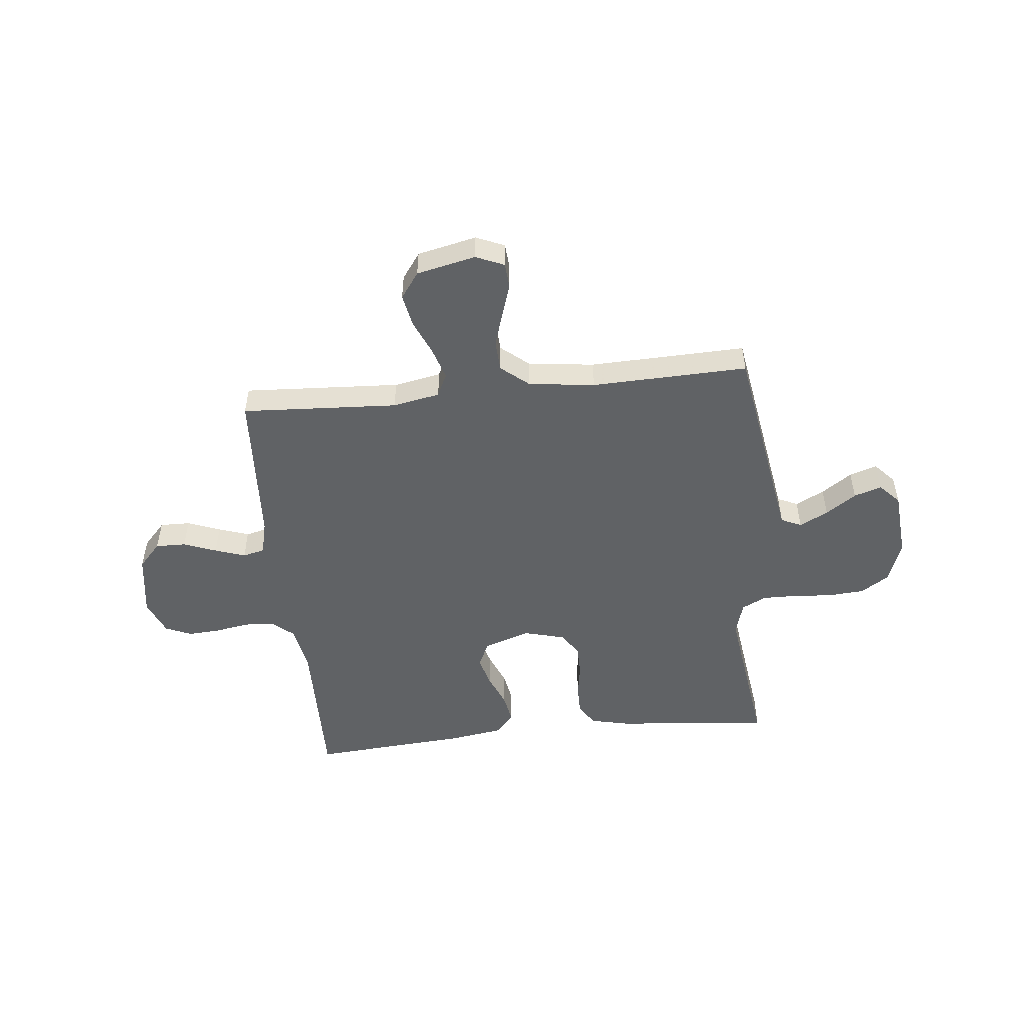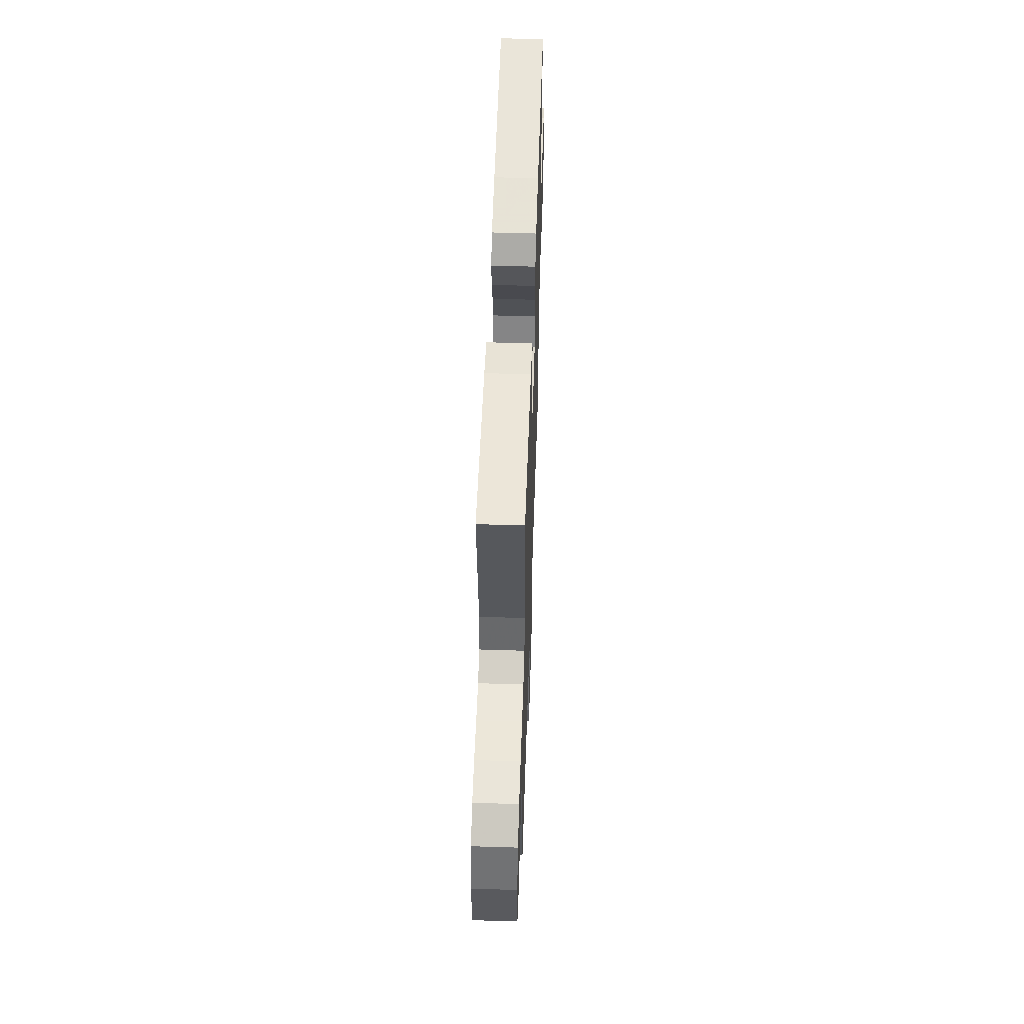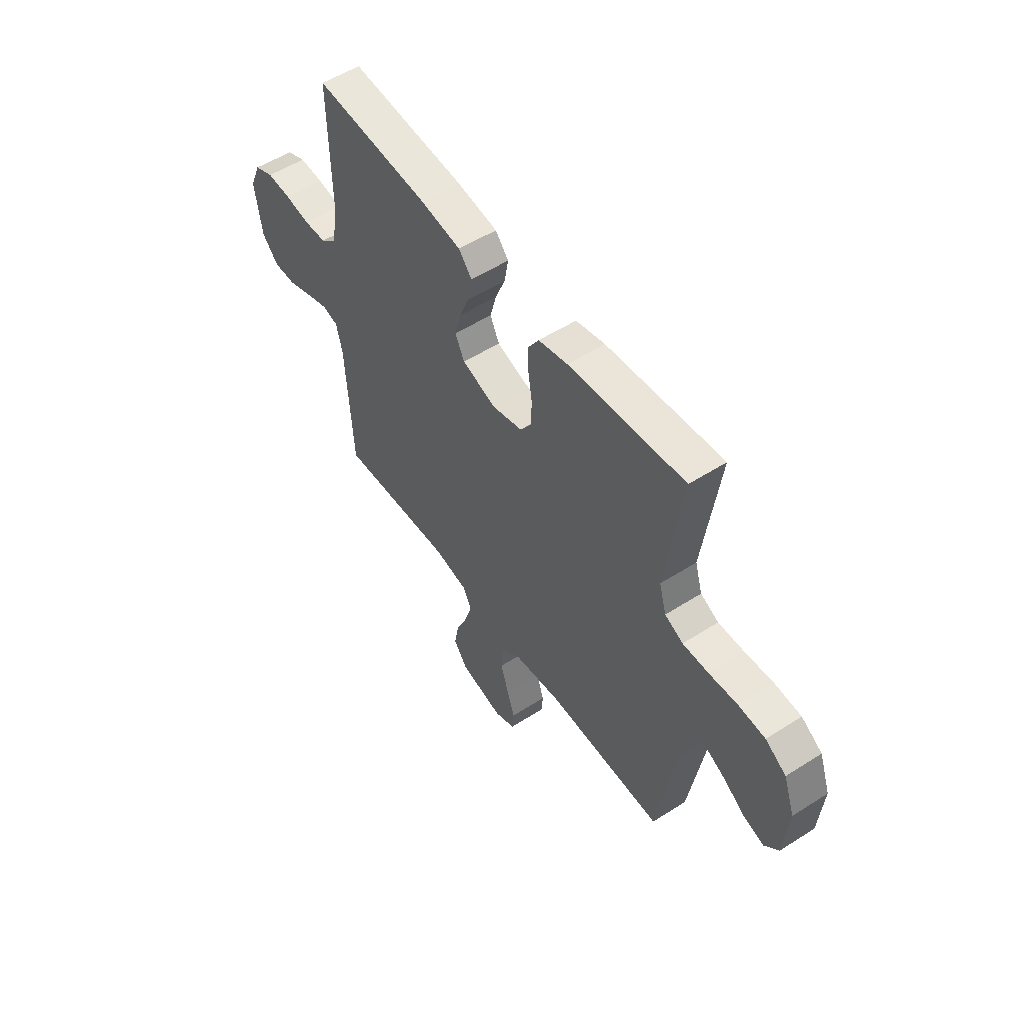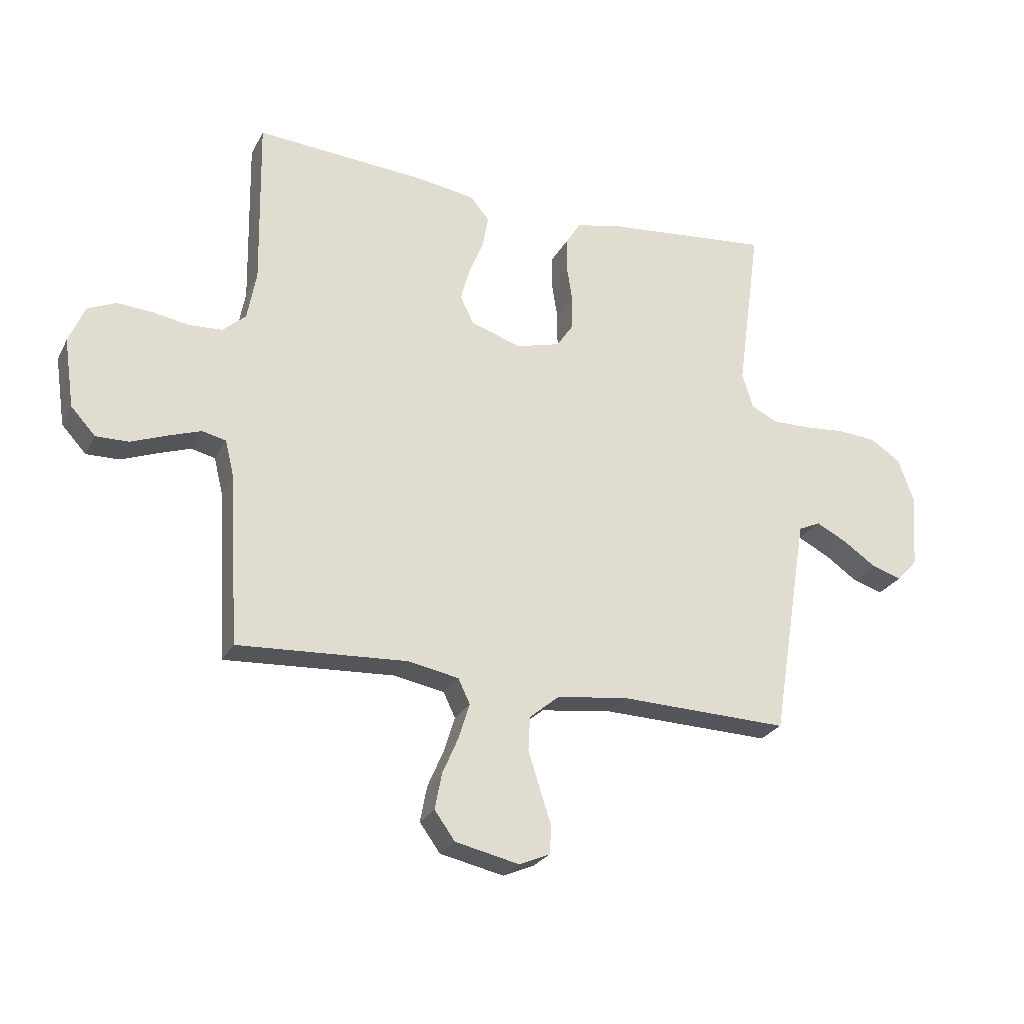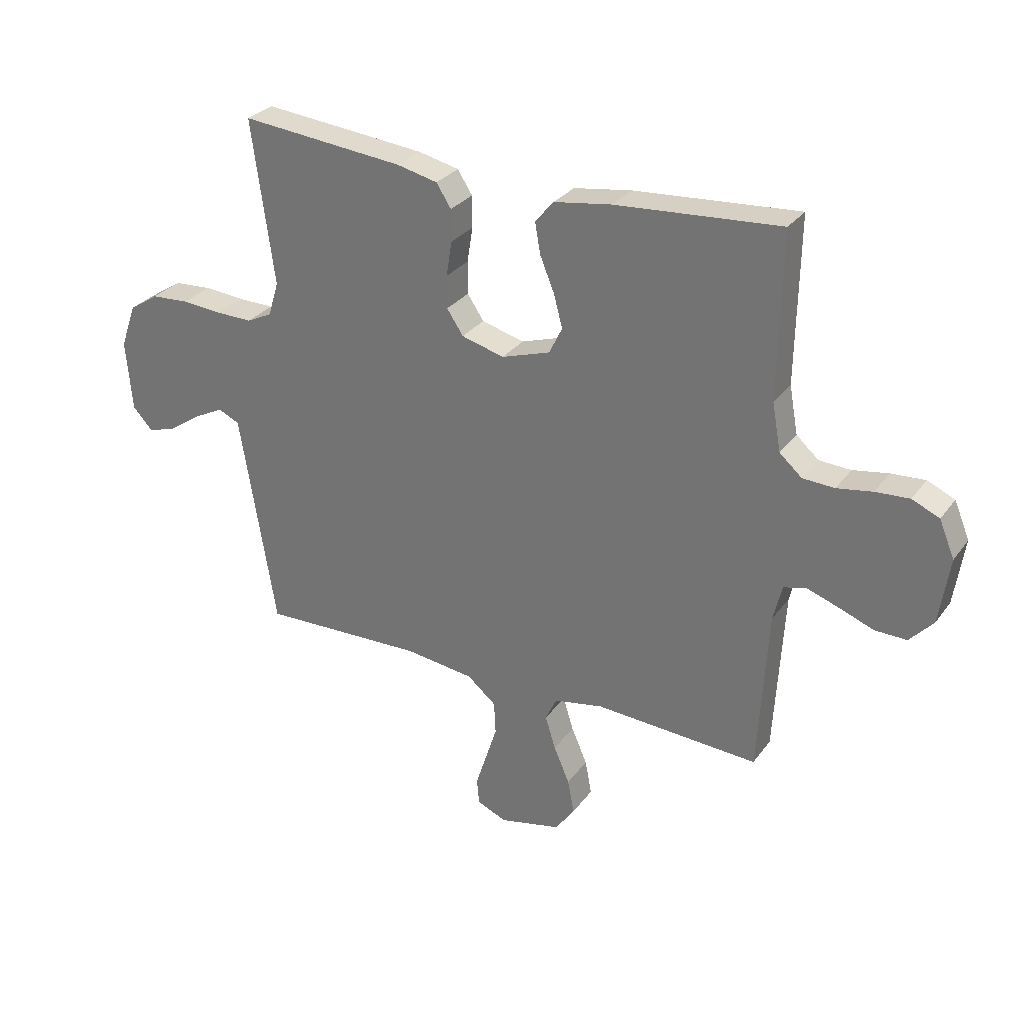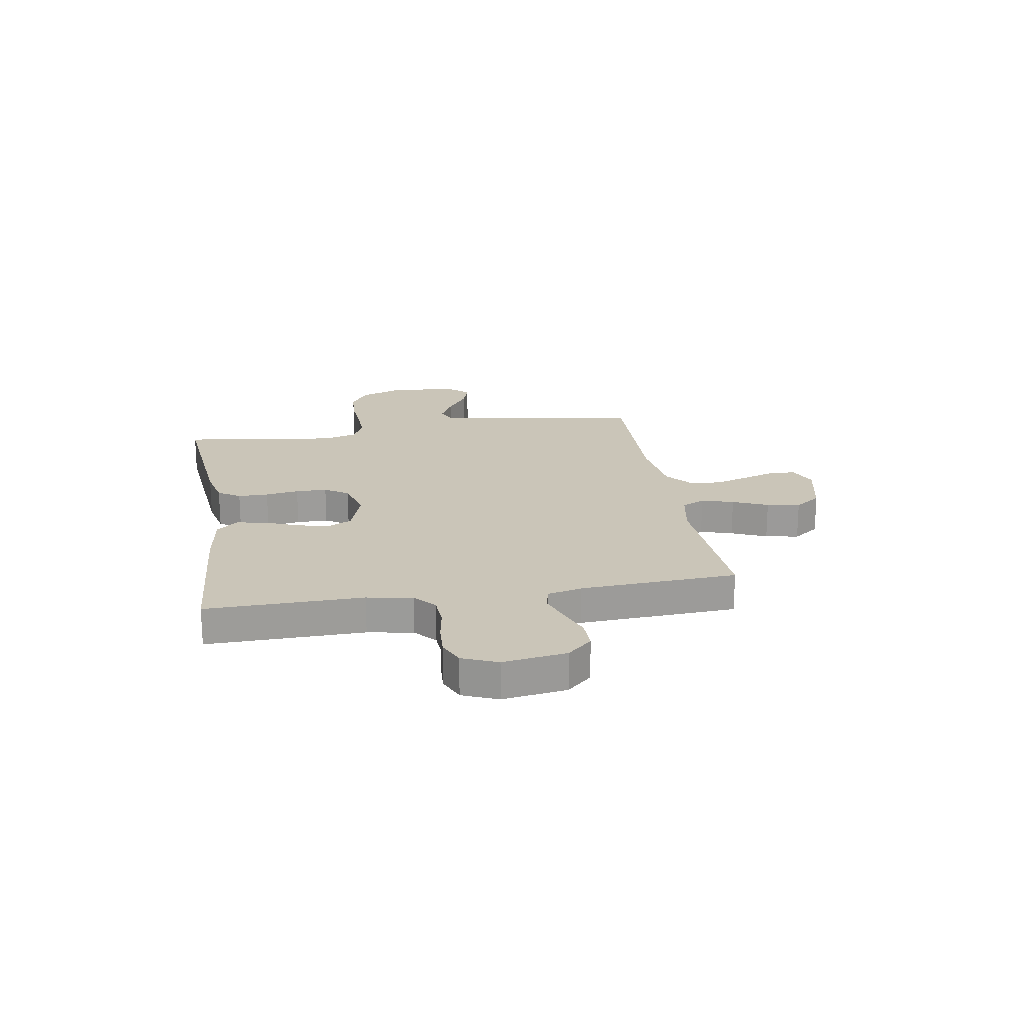
<metadata>
{"format":"obj","ext":"obj","renderer":"f3d","projection":"perspective","resolution":1024,"background":"white","views":[{"elev":-50.5,"azim":-174.0,"up":"+Y"},{"elev":54.0,"azim":-88.1,"up":"+Z"},{"elev":53.7,"azim":-124.3,"up":"+Z"},{"elev":-25.6,"azim":157.8,"up":"+Z"},{"elev":29.4,"azim":29.2,"up":"+Z"},{"elev":20.3,"azim":80.6,"up":"+Y"}]}
</metadata>
<code>
v 0.5 0.07 -0.5
v 0.2 0.07 -0.483
v 0.11 0.07 -0.5
v 0.089 0.07 -0.544
v 0.108 0.07 -0.605
v 0.137 0.07 -0.672
v 0.149 0.07 -0.735
v 0.113 0.07 -0.785
v 0 0.07 -0.81
v -0.054 0.07 -0.787
v -0.058 0.07 -0.739
v -0.038 0.07 -0.677
v -0.017 0.07 -0.611
v -0.02 0.07 -0.551
v -0.073 0.07 -0.507
v -0.2 0.07 -0.491
v -0.5 0.07 -0.5
v -0.549 0.07 -0.2
v -0.565 0.07 -0.103
v -0.604 0.07 -0.085
v -0.659 0.07 -0.113
v -0.717 0.07 -0.153
v -0.77 0.07 -0.17
v -0.807 0.07 -0.13
v -0.818 0.07 0
v -0.789 0.07 0.081
v -0.735 0.07 0.116
v -0.665 0.07 0.121
v -0.592 0.07 0.115
v -0.525 0.07 0.114
v -0.478 0.07 0.137
v -0.459 0.07 0.2
v -0.5 0.07 0.5
v -0.2 0.07 0.471
v -0.125 0.07 0.454
v -0.098 0.07 0.412
v -0.098 0.07 0.354
v -0.108 0.07 0.29
v -0.108 0.07 0.23
v -0.078 0.07 0.185
v 0 0.07 0.164
v 0.089 0.07 0.193
v 0.113 0.07 0.242
v 0.097 0.07 0.302
v 0.071 0.07 0.365
v 0.061 0.07 0.422
v 0.095 0.07 0.462
v 0.2 0.07 0.478
v 0.5 0.07 0.5
v 0.495 0.07 0.2
v 0.511 0.07 0.113
v 0.552 0.07 0.077
v 0.61 0.07 0.074
v 0.675 0.07 0.085
v 0.737 0.07 0.089
v 0.787 0.07 0.067
v 0.815 0.07 0
v 0.797 0.07 -0.122
v 0.754 0.07 -0.169
v 0.696 0.07 -0.168
v 0.633 0.07 -0.144
v 0.575 0.07 -0.124
v 0.533 0.07 -0.134
v 0.517 0.07 -0.2
v 0.5 0 -0.5
v 0.2 0 -0.483
v 0.11 0 -0.5
v 0.089 0 -0.544
v 0.108 0 -0.605
v 0.137 0 -0.672
v 0.149 0 -0.735
v 0.113 0 -0.785
v 0 0 -0.81
v -0.054 0 -0.787
v -0.058 0 -0.739
v -0.038 0 -0.677
v -0.017 0 -0.611
v -0.02 0 -0.551
v -0.073 0 -0.507
v -0.2 0 -0.491
v -0.5 0 -0.5
v -0.549 0 -0.2
v -0.565 0 -0.103
v -0.604 0 -0.085
v -0.659 0 -0.113
v -0.717 0 -0.153
v -0.77 0 -0.17
v -0.807 0 -0.13
v -0.818 0 0
v -0.789 0 0.081
v -0.735 0 0.116
v -0.665 0 0.121
v -0.592 0 0.115
v -0.525 0 0.114
v -0.478 0 0.137
v -0.459 0 0.2
v -0.5 0 0.5
v -0.2 0 0.471
v -0.125 0 0.454
v -0.098 0 0.412
v -0.098 0 0.354
v -0.108 0 0.29
v -0.108 0 0.23
v -0.078 0 0.185
v 0 0 0.164
v 0.089 0 0.193
v 0.113 0 0.242
v 0.097 0 0.302
v 0.071 0 0.365
v 0.061 0 0.422
v 0.095 0 0.462
v 0.2 0 0.478
v 0.5 0 0.5
v 0.495 0 0.2
v 0.511 0 0.113
v 0.552 0 0.077
v 0.61 0 0.074
v 0.675 0 0.085
v 0.737 0 0.089
v 0.787 0 0.067
v 0.815 0 0
v 0.797 0 -0.122
v 0.754 0 -0.169
v 0.696 0 -0.168
v 0.633 0 -0.144
v 0.575 0 -0.124
v 0.533 0 -0.134
v 0.517 0 -0.2
f 58 59 60 61
f 58 61 62
f 57 58 62
f 56 57 62 63
f 53 54 55 56
f 47 48 49 50
f 47 50 51
f 44 45 46 47
f 43 44 47 51
f 42 43 51 52
f 35 36 37 38
f 35 38 39
f 32 33 34 35
f 31 32 35 39
f 30 31 39 40
f 26 27 28 29
f 26 29 30
f 25 26 30
f 21 22 23 24
f 20 21 24 25
f 16 17 18
f 15 16 18 19
f 9 10 11 12
f 9 12 13
f 8 9 13 14
f 5 6 7 8
f 4 5 8 14
f 64 1 2
f 63 64 2 3
f 53 56 63
f 52 53 63 3
f 41 42 52 3
f 20 25 30 40
f 19 20 40 41
f 15 19 41 3
f 3 4 14 15
f 125 124 123 122
f 126 125 122
f 126 122 121
f 127 126 121 120
f 120 119 118 117
f 114 113 112 111
f 115 114 111
f 111 110 109 108
f 115 111 108 107
f 116 115 107 106
f 102 101 100 99
f 103 102 99
f 99 98 97 96
f 103 99 96 95
f 104 103 95 94
f 93 92 91 90
f 94 93 90
f 94 90 89
f 88 87 86 85
f 89 88 85 84
f 82 81 80
f 83 82 80 79
f 76 75 74 73
f 77 76 73
f 78 77 73 72
f 72 71 70 69
f 78 72 69 68
f 66 65 128
f 67 66 128 127
f 127 120 117
f 67 127 117 116
f 67 116 106 105
f 104 94 89 84
f 105 104 84 83
f 67 105 83 79
f 79 78 68 67
f 1 65 66 2
f 2 66 67 3
f 3 67 68 4
f 4 68 69 5
f 5 69 70 6
f 6 70 71 7
f 7 71 72 8
f 8 72 73 9
f 9 73 74 10
f 10 74 75 11
f 11 75 76 12
f 12 76 77 13
f 13 77 78 14
f 14 78 79 15
f 15 79 80 16
f 16 80 81 17
f 17 81 82 18
f 18 82 83 19
f 19 83 84 20
f 20 84 85 21
f 21 85 86 22
f 22 86 87 23
f 23 87 88 24
f 24 88 89 25
f 25 89 90 26
f 26 90 91 27
f 27 91 92 28
f 28 92 93 29
f 29 93 94 30
f 30 94 95 31
f 31 95 96 32
f 32 96 97 33
f 33 97 98 34
f 34 98 99 35
f 35 99 100 36
f 36 100 101 37
f 37 101 102 38
f 38 102 103 39
f 39 103 104 40
f 40 104 105 41
f 41 105 106 42
f 42 106 107 43
f 43 107 108 44
f 44 108 109 45
f 45 109 110 46
f 46 110 111 47
f 47 111 112 48
f 48 112 113 49
f 49 113 114 50
f 50 114 115 51
f 51 115 116 52
f 52 116 117 53
f 53 117 118 54
f 54 118 119 55
f 55 119 120 56
f 56 120 121 57
f 57 121 122 58
f 58 122 123 59
f 59 123 124 60
f 60 124 125 61
f 61 125 126 62
f 62 126 127 63
f 63 127 128 64
f 64 128 65 1

</code>
